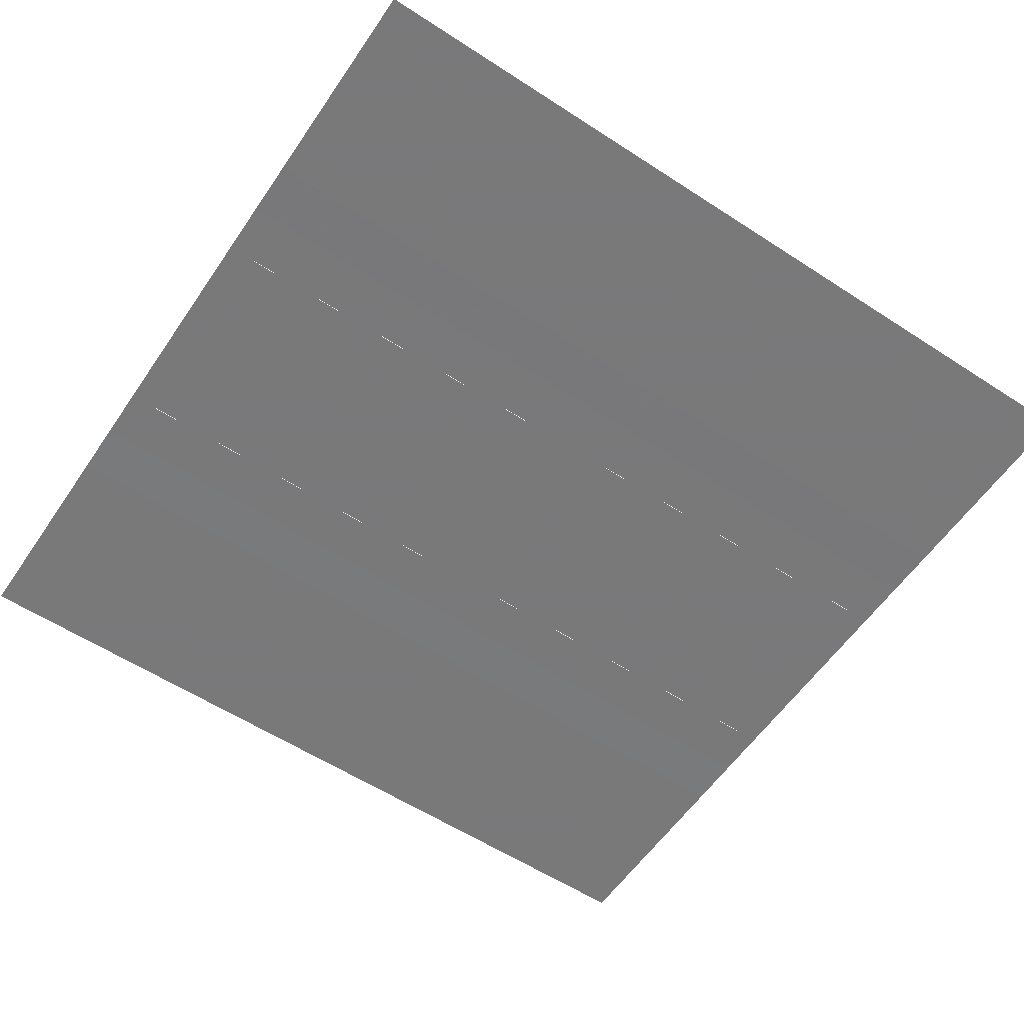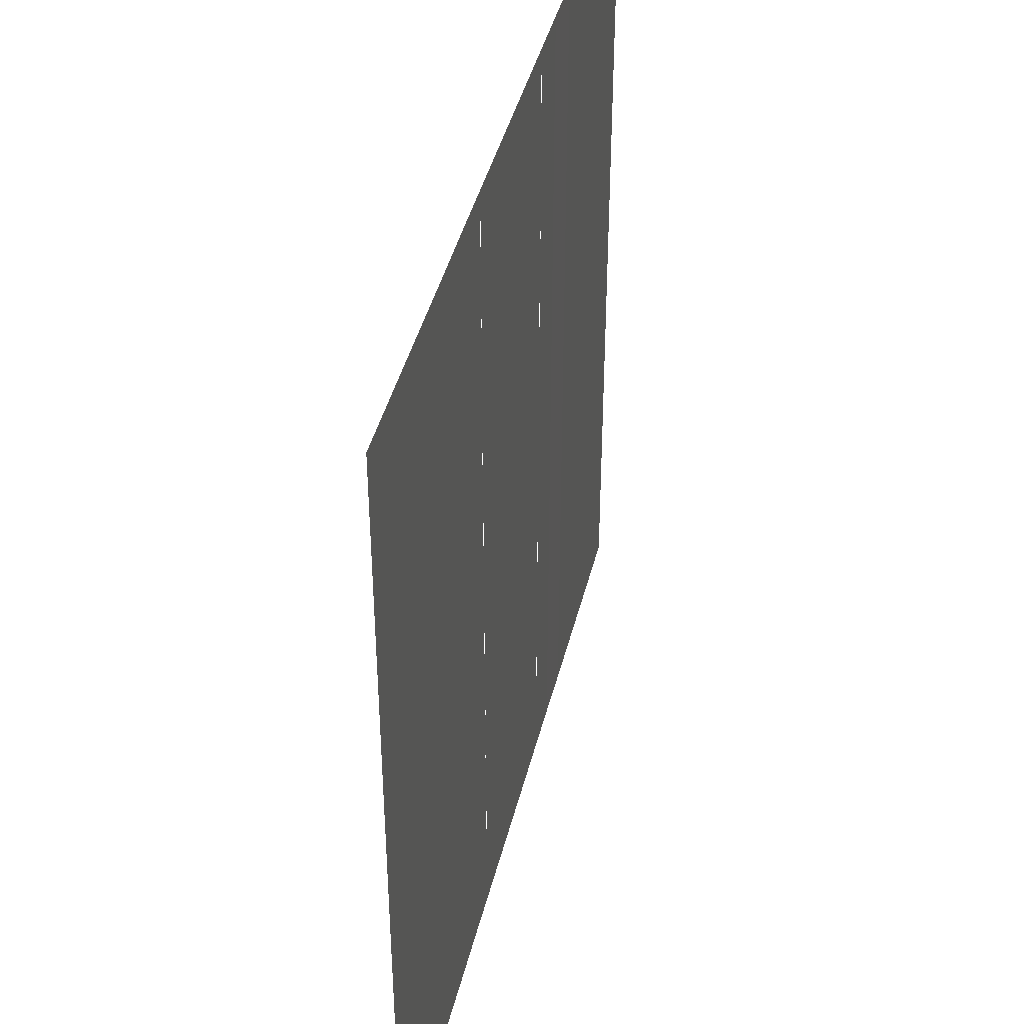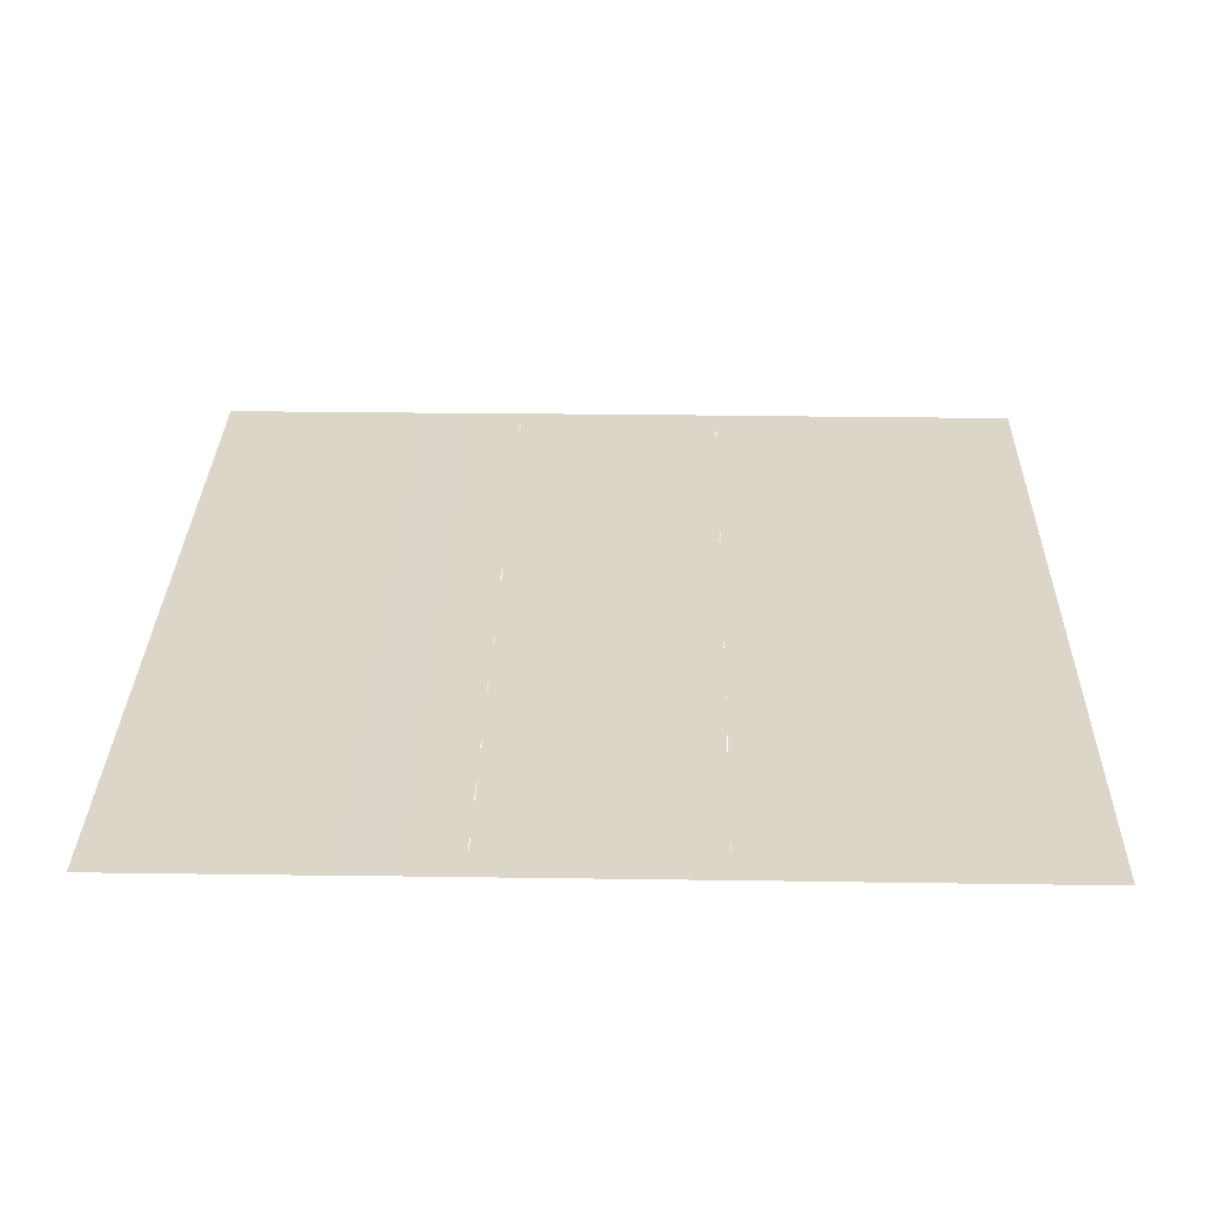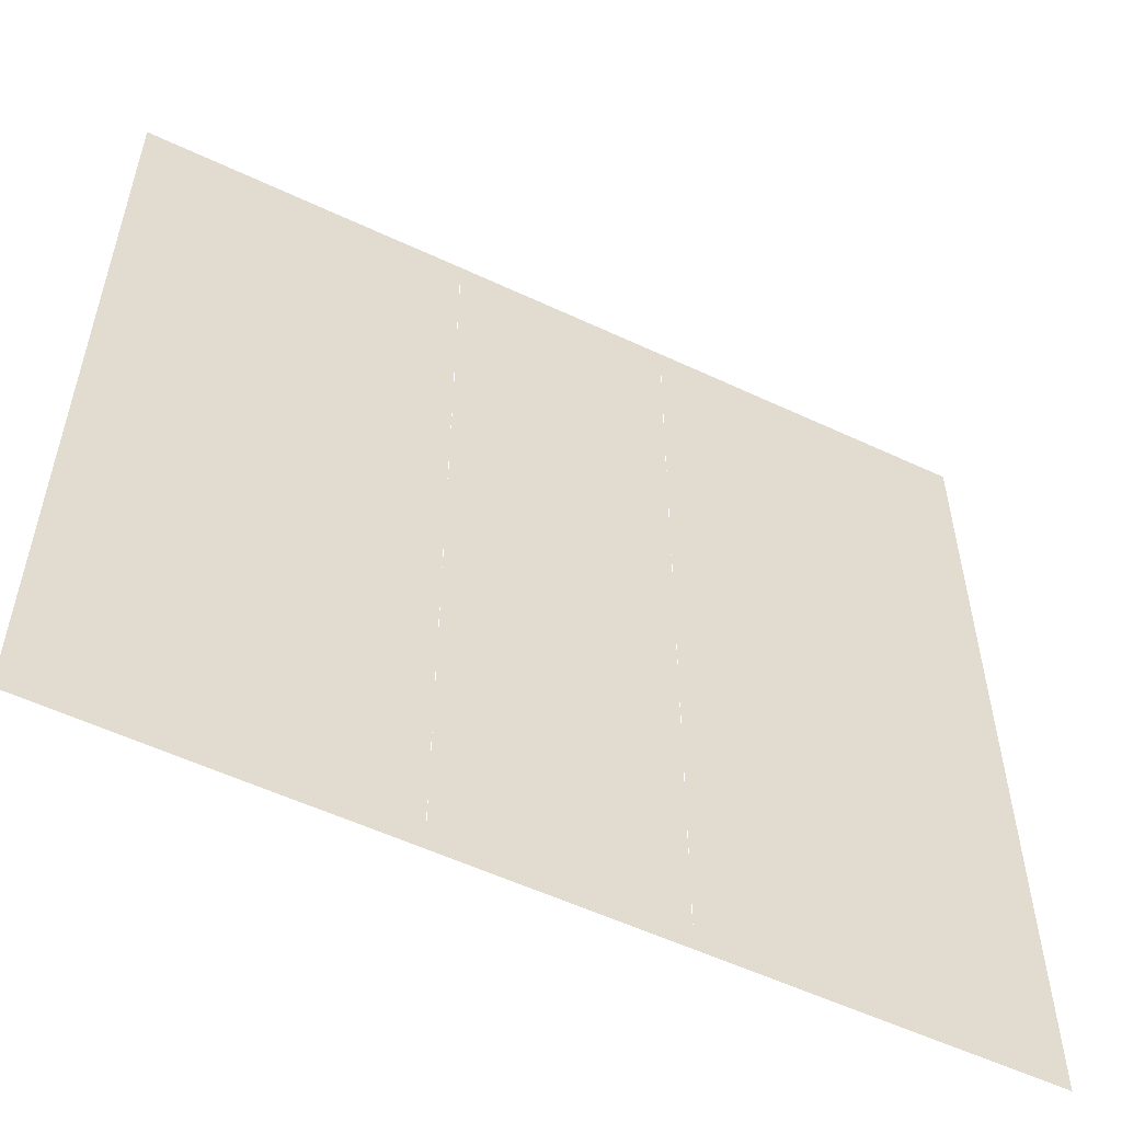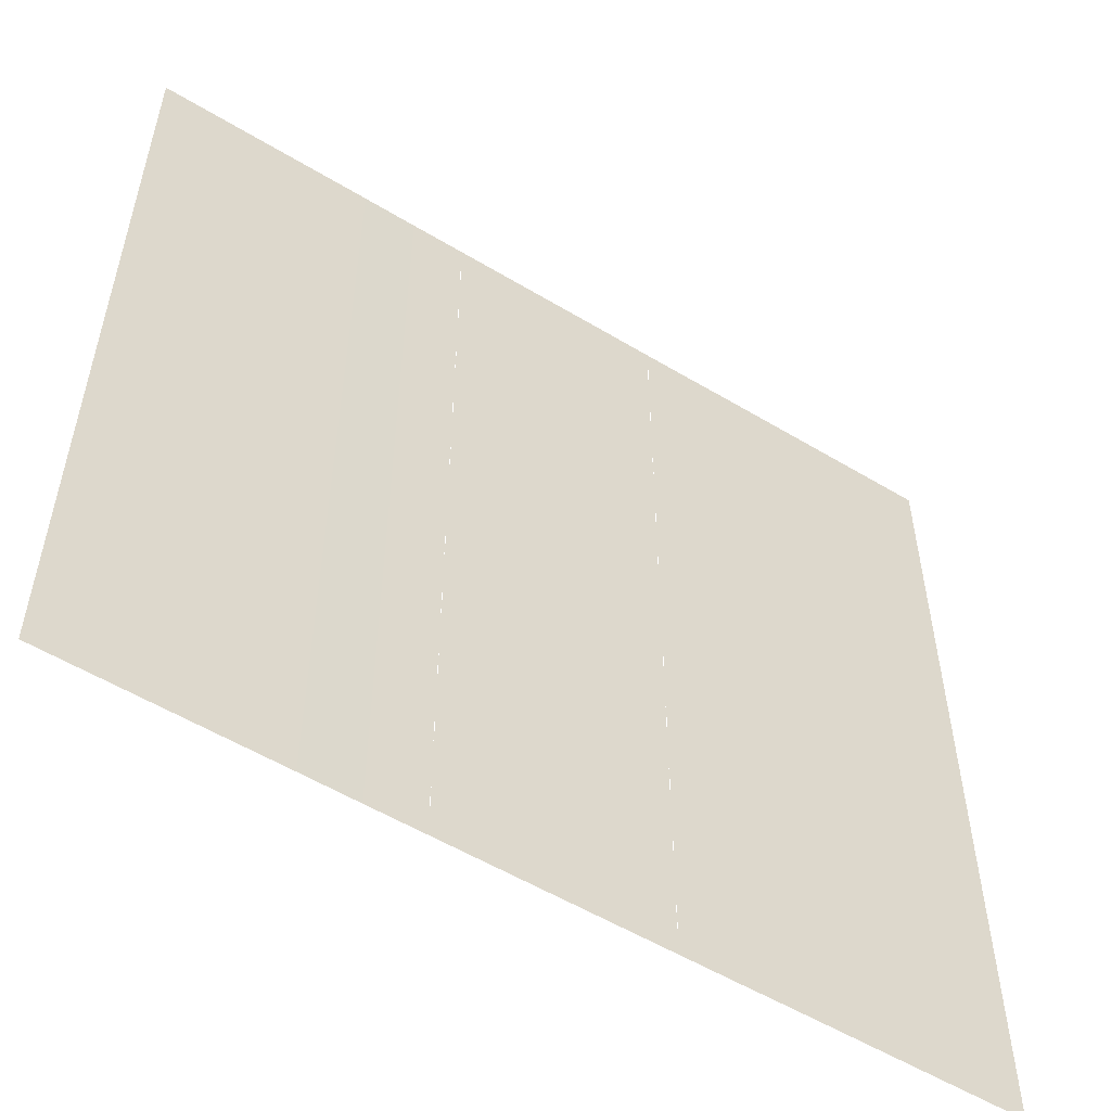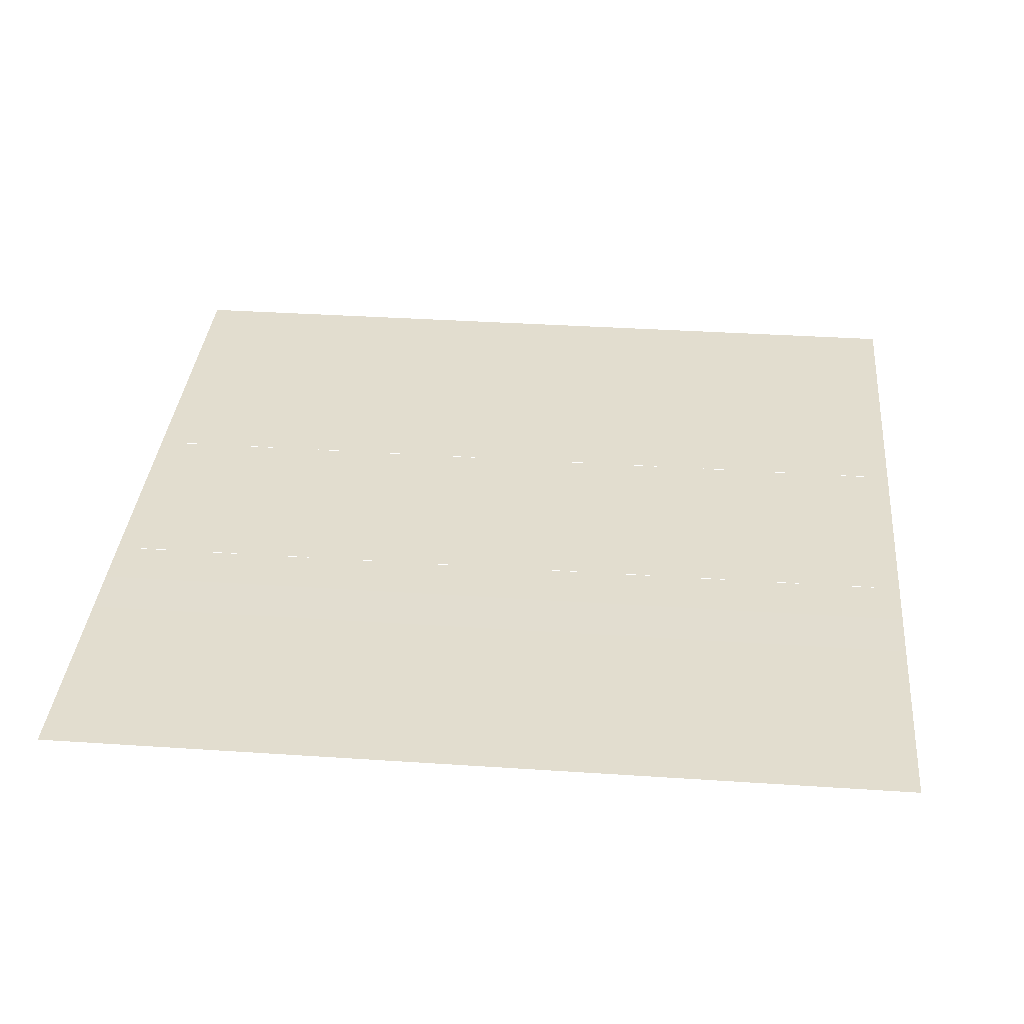
<metadata>
{"format":"obj","ext":"obj","renderer":"f3d","projection":"perspective","resolution":1024,"background":"white","views":[{"elev":-57.8,"azim":-124.0,"up":"+Z"},{"elev":41.9,"azim":103.5,"up":"+Y"},{"elev":30.2,"azim":-178.8,"up":"+Z"},{"elev":-55.7,"azim":-26.3,"up":"+Y"},{"elev":-55.1,"azim":147.5,"up":"+Y"},{"elev":35.0,"azim":-84.9,"up":"+Z"}]}
</metadata>
<code>
o tiles3_61
v -2.048 2.048 0.001
v -1.024 2.048 0.001
v -1.024 1.024 0.001
v -2.048 1.024 0.001
v -1.024 0 0.001
v -2.048 0 0.001
v -1.024 -1.024 0.001
v -2.048 -1.024 0.001
v -1.024 -2.048 0.001
v -2.048 -2.048 0.001
v -0.768 -2.048 0.002
v -0.768 -1.664 0.002
v -0.768 -1.28 0.002
v -0.768 -0.896 0.002
v -0.768 -0.512 0.002
v -0.768 -0.128 0.002
v -0.768 0.128 0.002
v -0.768 0.512 0.002
v -0.768 0.896 0.002
v -0.768 1.28 0.002
v -0.768 1.664 0.002
v -0.768 2.048 0.002
v -0.256 2.048 0.002
v -0.256 1.664 0.002
v -0.256 1.28 0.002
v -0.256 0.896 0.002
v -0.256 0.512 0.002
v -0.256 0.128 0.002
v -0.256 -0.128 0.002
v -0.256 -0.512 0.002
v -0.256 -0.896 0.002
v -0.256 -1.28 0.002
v -0.256 -1.664 0.002
v -0.256 -2.048 0.002
v 0.256 -1.664 0.002
v 0.256 -2.048 0.002
v 0.256 -1.28 0.002
v 0.256 -0.896 0.002
v 0.256 -0.512 0.002
v 0.256 -0.128 0.002
v 0.256 0.128 0.002
v 0.256 0.512 0.002
v 0.256 0.896 0.002
v 0.256 1.28 0.002
v 0.256 1.664 0.002
v 0.256 2.048 0.002
v 0.768 1.664 0.002
v 0.768 2.048 0.002
v 0.768 1.28 0.002
v 0.768 0.896 0.002
v 0.768 0.512 0.002
v 0.768 0.128 0.002
v 0.768 -0.128 0.002
v 0.768 -0.512 0.002
v 0.768 -0.896 0.002
v 0.768 -1.28 0.002
v 0.768 -1.664 0.002
v 0.768 -2.048 0.002
v 1.024 -2.048 0.001
v 1.024 -1.024 0.001
v -0.512 1.92 0.002
v -0.512 1.792 0.002
v -0.512 1.536 0.002
v -0.512 1.408 0.002
v -0.512 1.152 0.002
v -0.512 1.024 0.002
v -0.512 0.768 0.002
v -0.512 0.64 0.002
v -0.512 0.384 0.002
v -0.512 0.256 0.002
v -0.512 -0.256 0.002
v -0.512 -0.384 0.002
v -0.512 -0.64 0.002
v -0.512 -0.768 0.002
v -0.512 -1.024 0.002
v -0.512 -1.152 0.002
v -0.512 -1.408 0.002
v -0.512 -1.536 0.002
v -0.512 -1.792 0.002
v -0.512 -1.92 0.002
v 0.512 -1.92 0.002
v 0.512 -1.792 0.002
v 0.512 -1.536 0.002
v 0.512 -1.408 0.002
v 0.512 -1.152 0.002
v 0.512 -1.024 0.002
v 0.512 -0.768 0.002
v 0.512 -0.64 0.002
v 0.512 -0.384 0.002
v 0.512 -0.256 0.002
v 0.512 0.256 0.002
v 0.512 0.384 0.002
v 0.512 0.64 0.002
v 0.512 0.768 0.002
v 0.512 1.024 0.002
v 0.512 1.152 0.002
v 0.512 1.408 0.002
v 0.512 1.536 0.002
v 0.512 1.792 0.002
v 0.512 1.92 0.002
v 1.024 0 0.001
v 1.024 1.024 0.001
v 1.024 2.048 0.001
v 2.048 2.048 0.001
v 2.048 1.024 0.001
v 2.048 0 0.001
v 2.048 -1.024 0.001
v 2.048 -2.048 0.001
l 61 62
l 63 64
l 65 66
l 67 68
l 69 70
l 71 72
l 73 74
l 75 76
l 77 78
l 79 80
l 81 82
l 83 84
l 85 86
l 87 88
l 89 90
l 91 92
l 93 94
l 95 96
l 97 98
l 99 100
f 1 2 3
f 3 4 1
f 4 3 5
f 5 6 4
f 6 5 7
f 7 8 6
f 8 7 9
f 9 10 8
f 9 11 12
f 12 13 7
f 7 9 12
f 13 7 14
f 7 14 15
f 15 5 7
f 5 15 16
f 16 5 17
f 17 18 3
f 3 5 17
f 18 3 19
f 3 19 20
f 2 21 20
f 20 3 2
f 21 22 2
f 21 22 23
f 23 24 21
f 24 21 20
f 20 25 24
f 20 25 26
f 26 19 20
f 26 19 18
f 18 27 26
f 27 18 17
f 17 28 27
f 28 17 16
f 16 29 28
f 29 16 15
f 15 30 29
f 30 15 14
f 14 31 30
f 31 14 13
f 13 32 31
f 32 13 12
f 12 33 32
f 33 12 11
f 11 34 33
f 34 33 35
f 35 36 34
f 33 35 37
f 37 32 33
f 39 38 31
f 31 30 39
f 41 28 27
f 27 42 41
f 27 42 43
f 43 26 27
f 45 24 23
f 23 46 45
f 46 45 47
f 47 48 46
f 47 45 44
f 44 49 47
f 49 44 43
f 43 50 49
f 50 43 42
f 42 51 50
f 51 42 41
f 41 52 51
f 52 41 40
f 40 53 52
f 53 40 39
f 39 54 53
f 54 39 38
f 38 55 54
f 55 38 37
f 37 56 55
f 56 37 35
f 35 57 56
f 57 35 36
f 36 58 57
f 57 58 59
f 59 57 56
f 56 60 59
f 32 37 38
f 38 31 32
f 39 30 29
f 29 40 39
f 40 29 28
f 28 41 40
f 26 43 44
f 44 25 26
f 24 45 44
f 44 25 24
f 60 56 55
f 60 55 54
f 54 60 101
f 101 53 54
f 53 101 52
f 101 52 51
f 51 102 101
f 102 51 50
f 50 102 49
f 47 49 102
f 102 103 47
f 103 47 48
f 103 104 105
f 105 102 103
f 102 105 106
f 106 101 102
f 101 106 107
f 107 60 101
f 60 107 108
f 108 59 60

</code>
